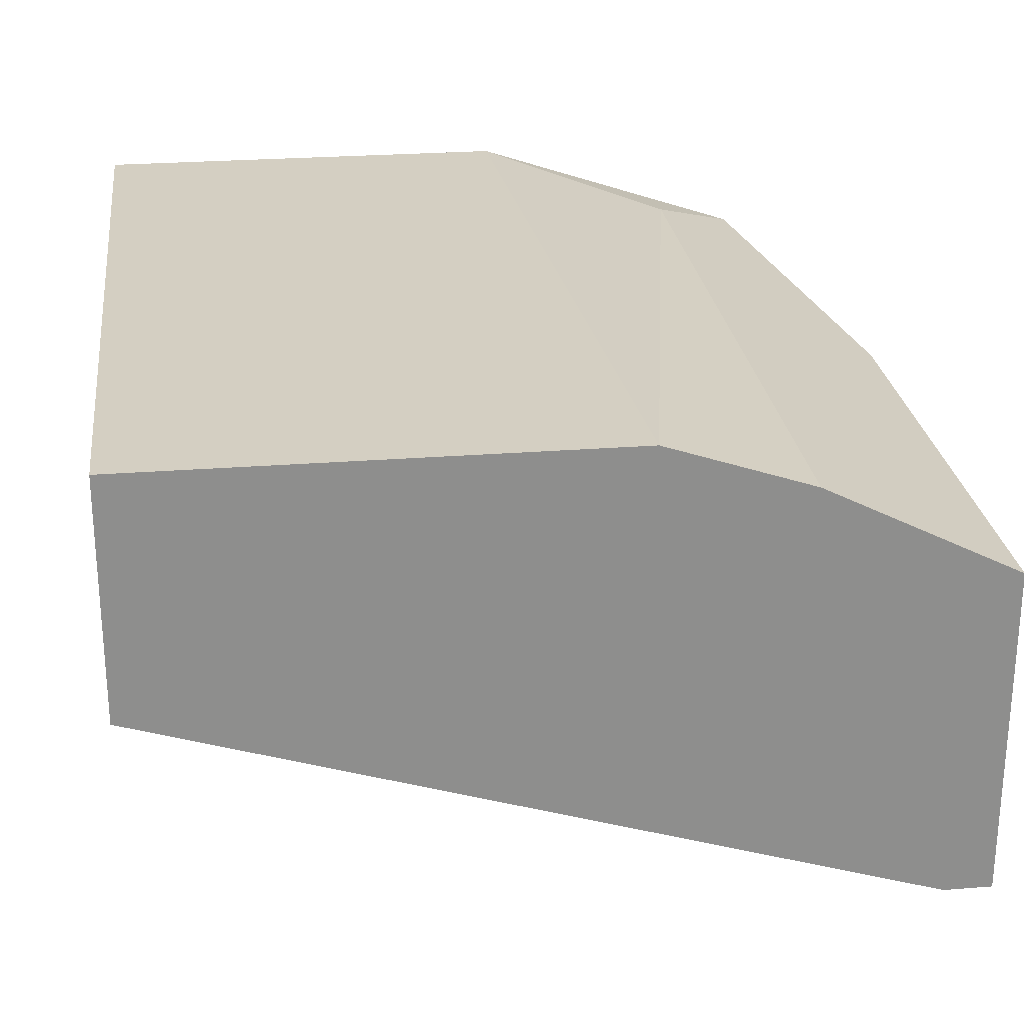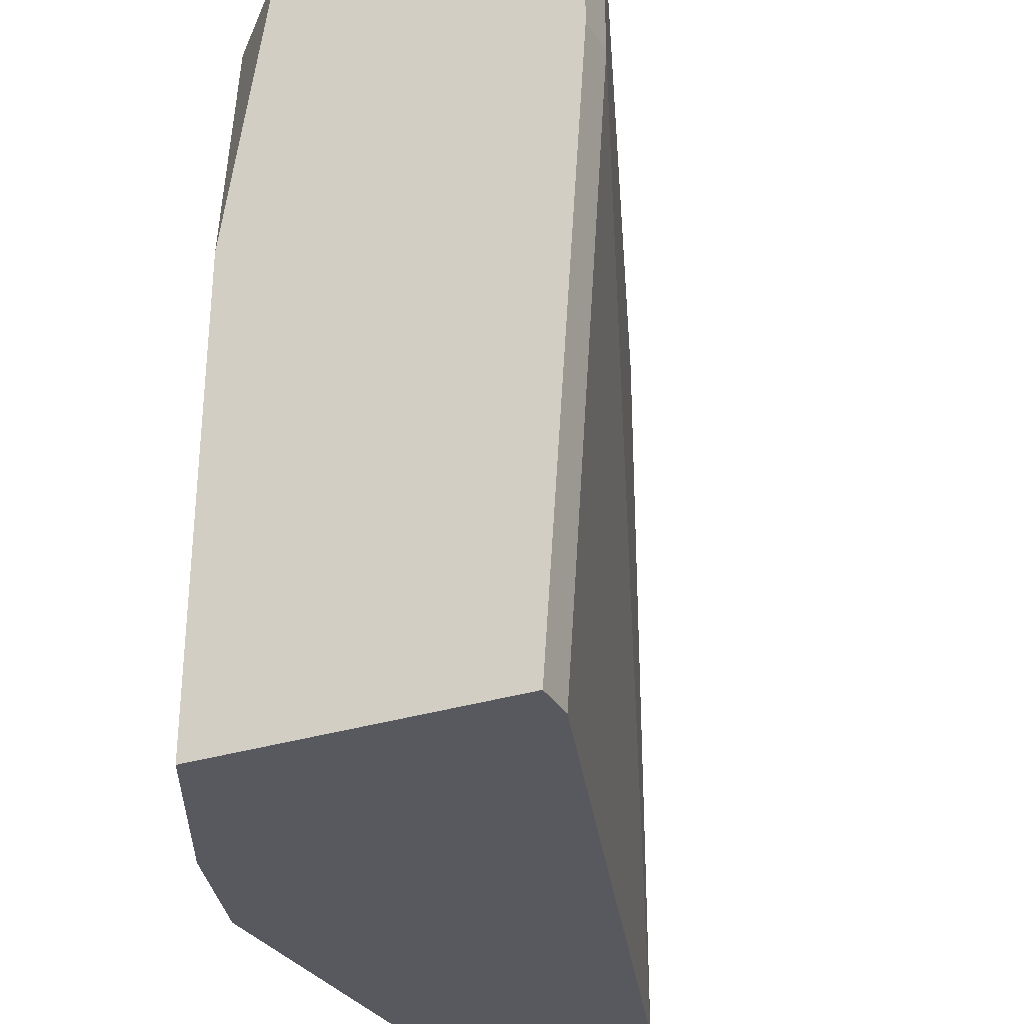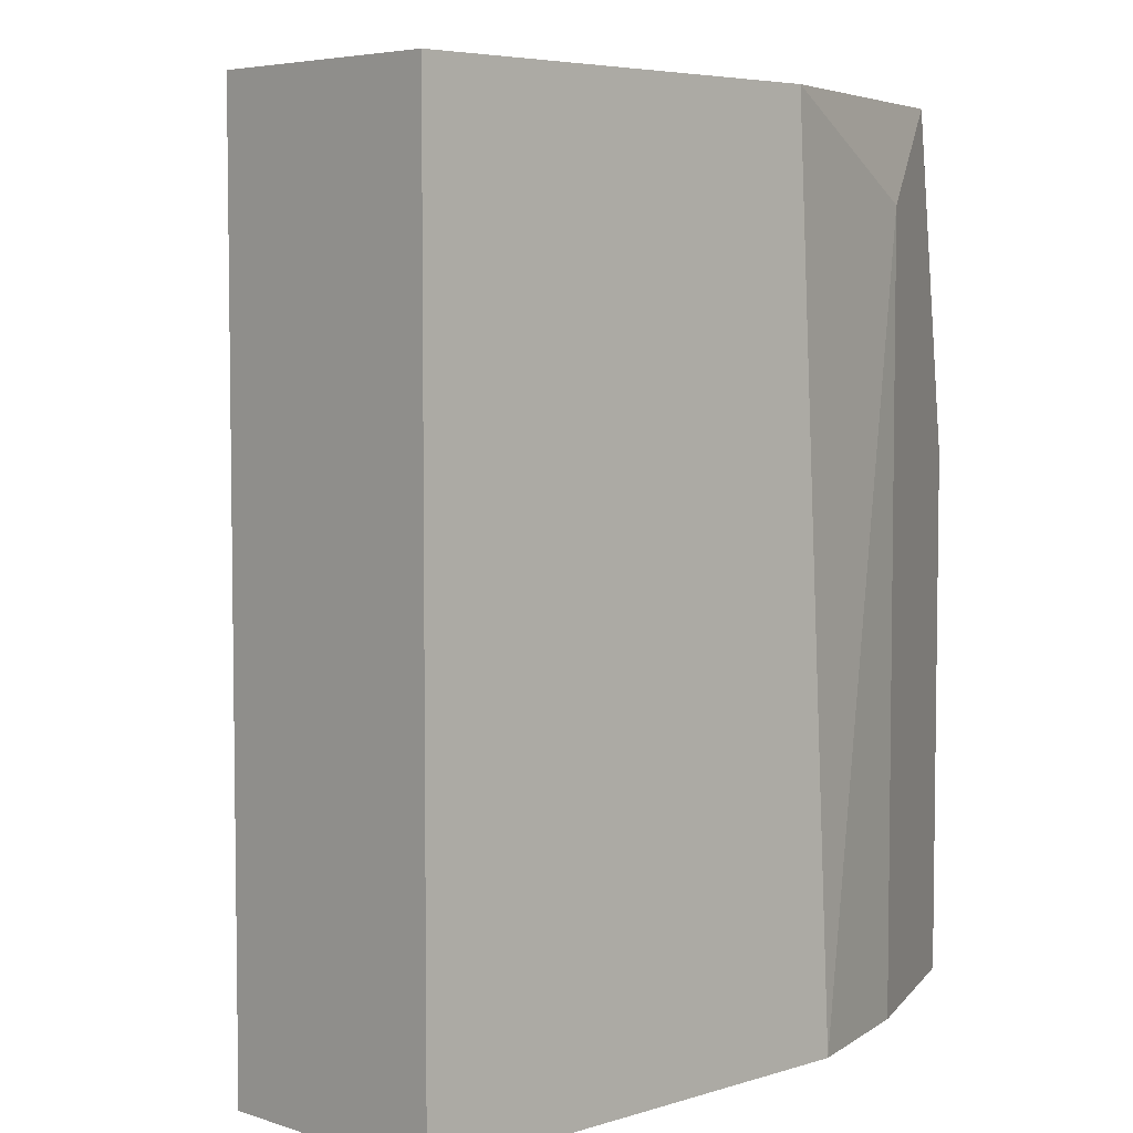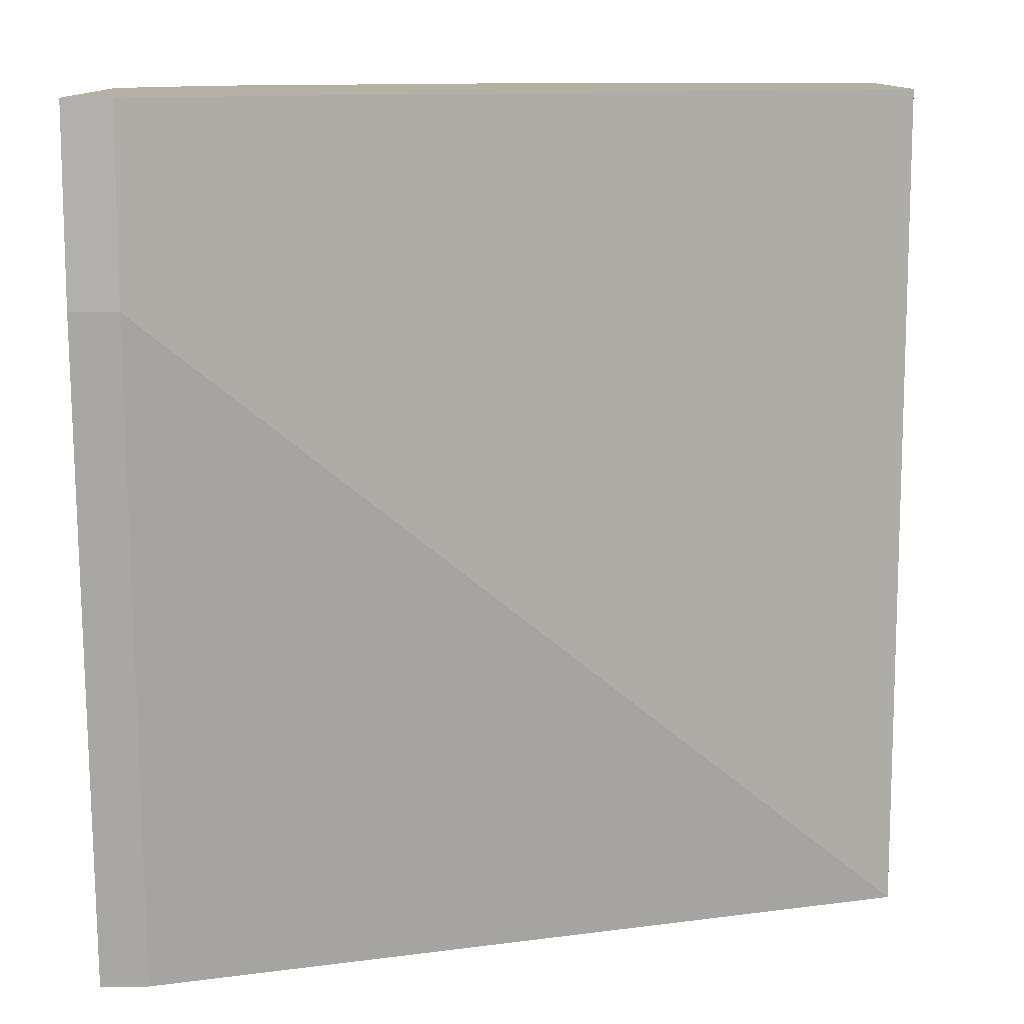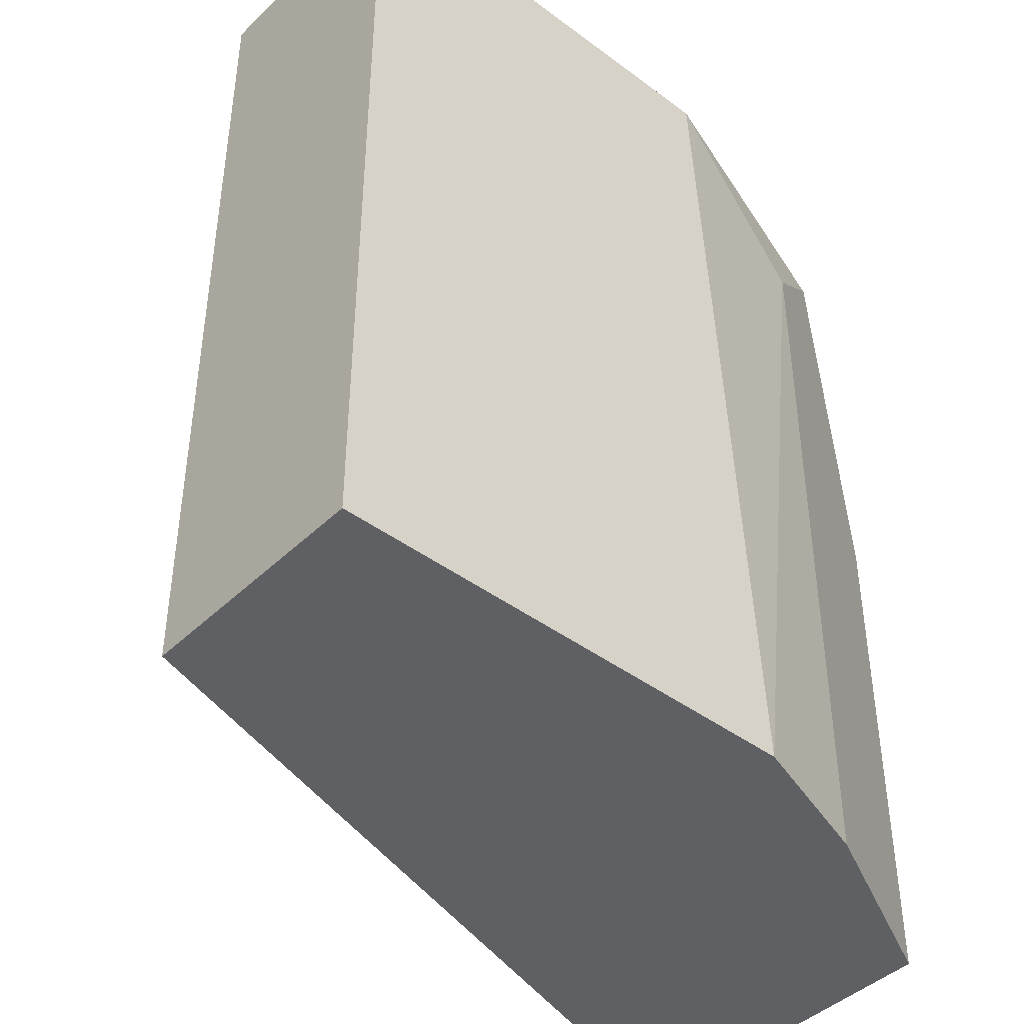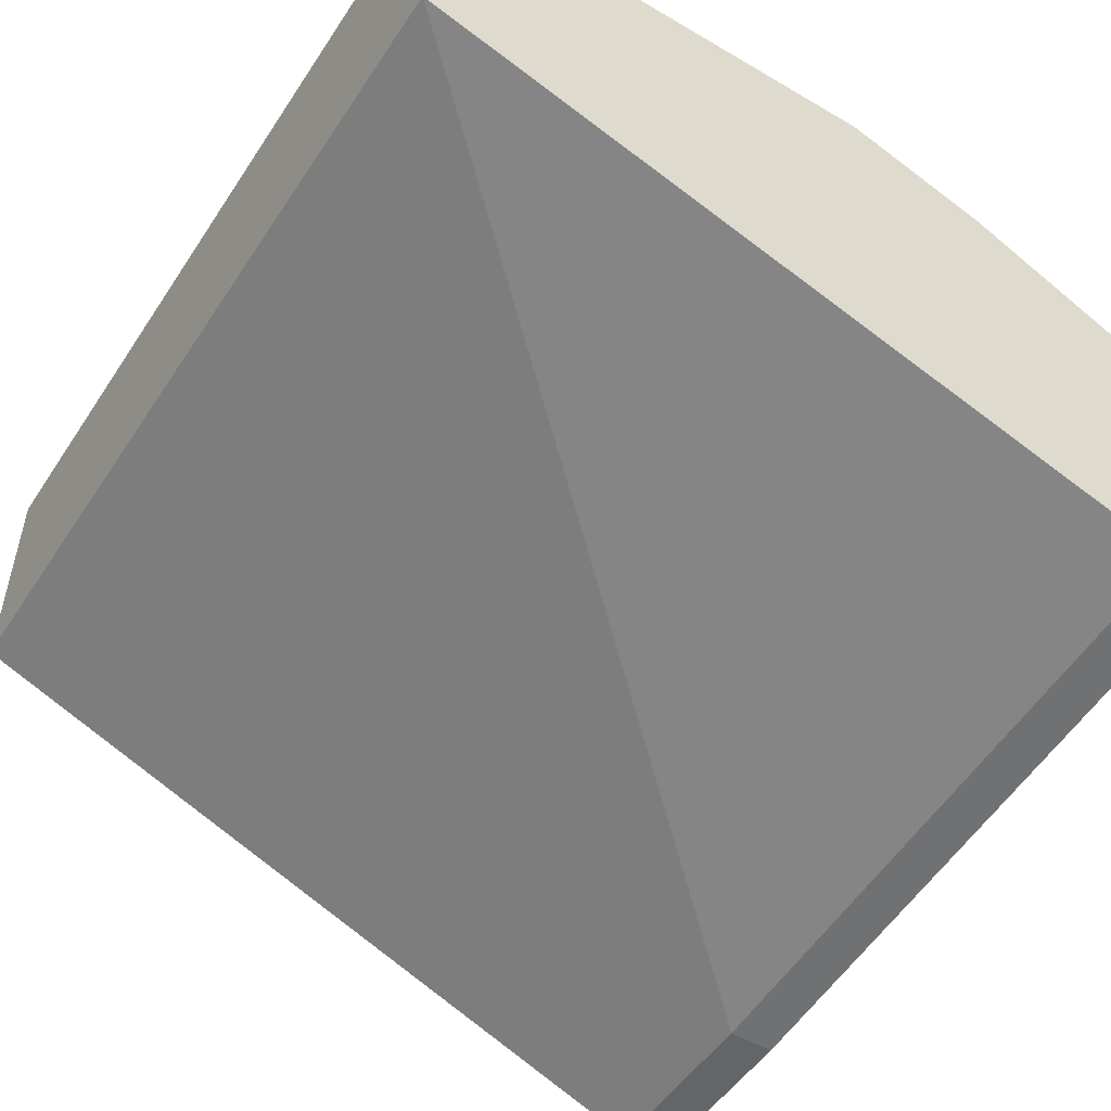
<metadata>
{"format":"obj","ext":"obj","renderer":"f3d","projection":"perspective","resolution":1024,"background":"white","views":[{"elev":25.6,"azim":-7.2,"up":"+Z"},{"elev":-30.4,"azim":114.9,"up":"+Y"},{"elev":5.2,"azim":-44.2,"up":"+Y"},{"elev":11.4,"azim":179.3,"up":"+Y"},{"elev":-43.0,"azim":-41.4,"up":"+Y"},{"elev":-51.5,"azim":-32.5,"up":"+Z"}]}
</metadata>
<code>
v -0.01726 -0.000355 0.07473
v -0.01726 -0.000355 0.08073
v -0.01726 -0.02194 0.07473
v -0.01726 -0.02194 0.08073
v -0.005273 -0.02194 0.08073
v 0.001926 -0.000355 0.06754
v 0.001926 -0.005154 0.06754
v 0.001926 -0.02194 0.06874
v 0.000726 -0.000355 0.07833
v 0.003125 -0.00875 0.07713
v 0.003125 -0.000355 0.06754
v 0.003125 -0.000355 0.07593
v 0.003125 -0.005154 0.06754
v 0.003125 -0.02194 0.06874
v 0.003125 -0.02194 0.07713
v -0.006472 -0.000355 0.08073
v -0.001672 -0.002758 0.07953
v -0.001672 -0.02194 0.07953
f 12 9 10
f 3 8 5
f 1 3 2
f 12 1 2
f 1 12 6
f 3 1 6
f 5 8 15
f 3 5 4
f 2 3 4
f 5 2 4
f 2 5 16
f 12 2 16
f 12 15 13
f 12 16 9
f 15 8 14
f 8 13 14
f 13 15 14
f 8 3 7
f 3 6 7
f 6 13 7
f 13 8 7
f 16 5 17
f 9 16 17
f 9 17 18
f 5 15 18
f 15 9 18
f 17 5 18
f 6 12 11
f 12 13 11
f 13 6 11
f 15 12 10
f 9 15 10

</code>
